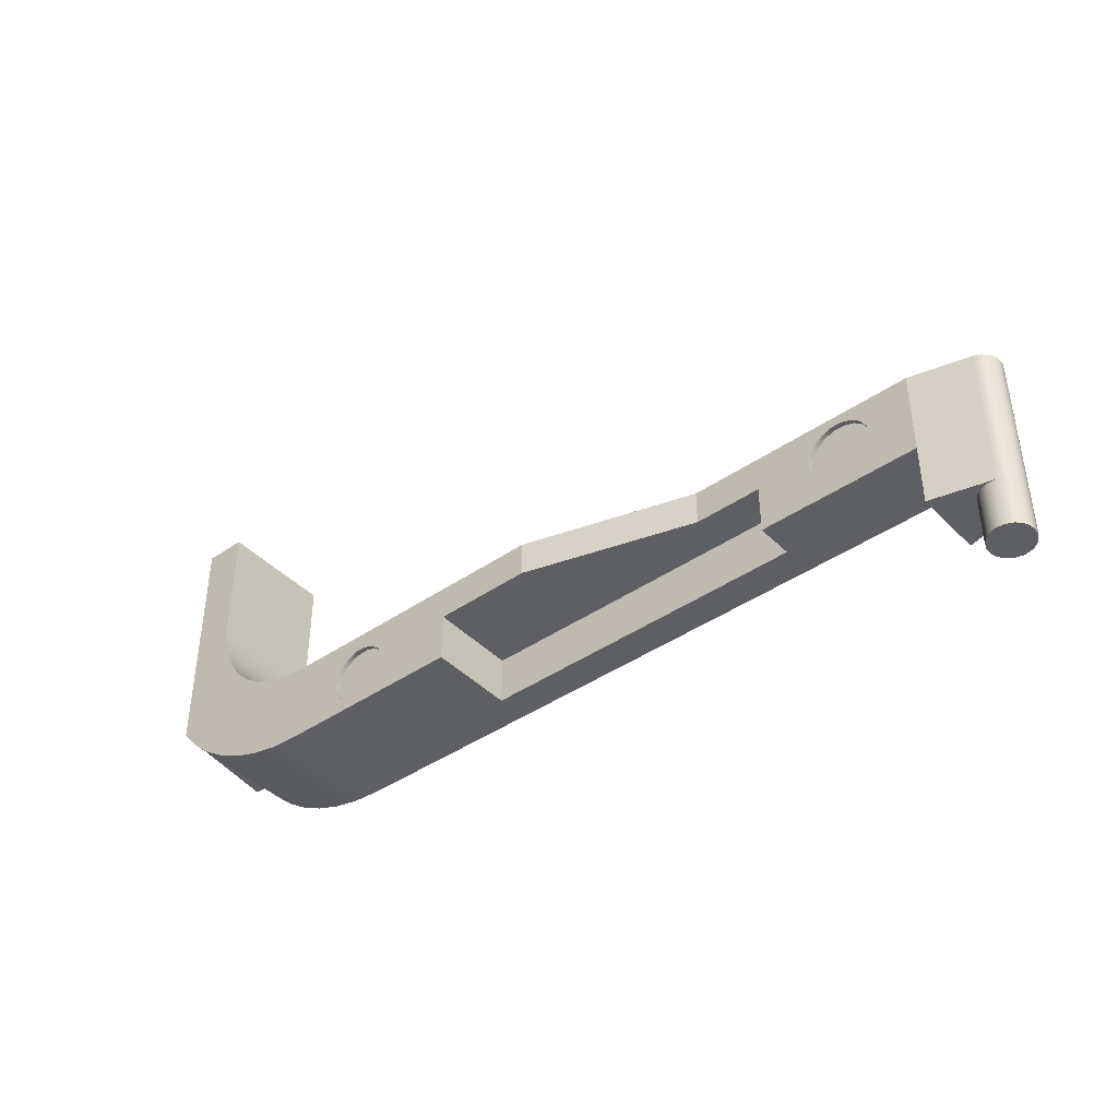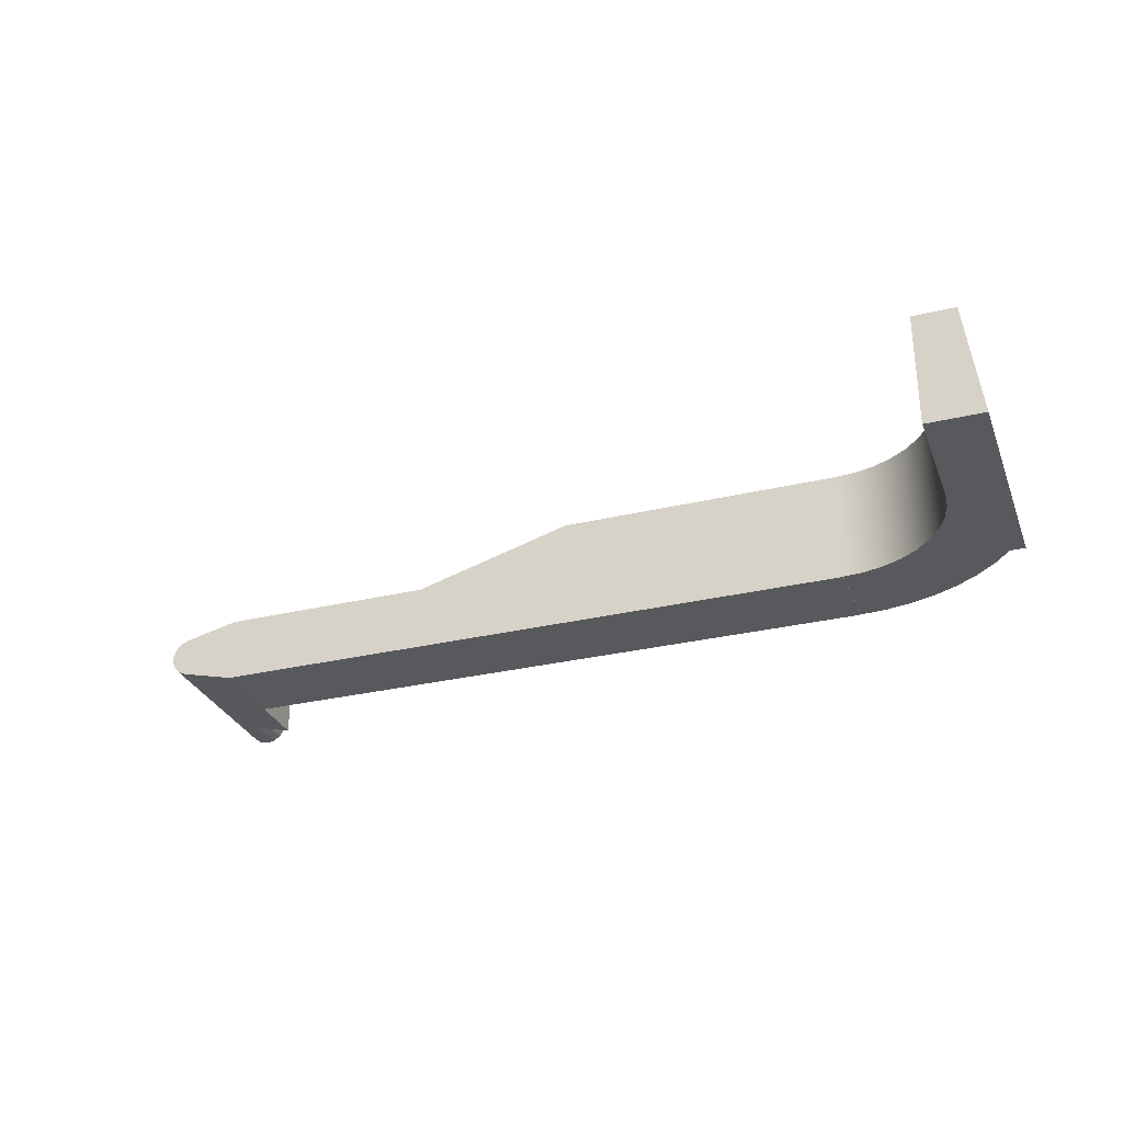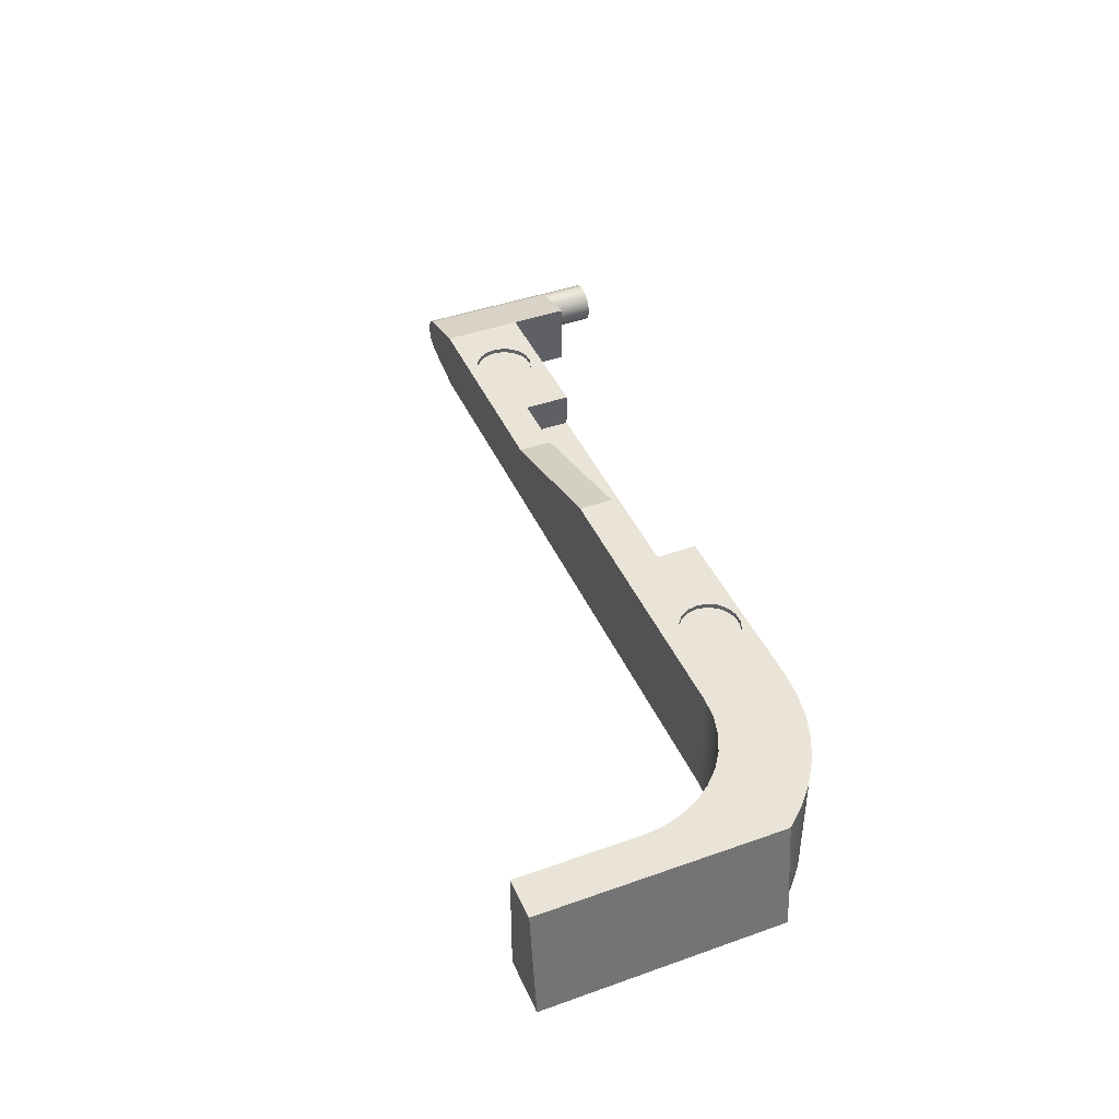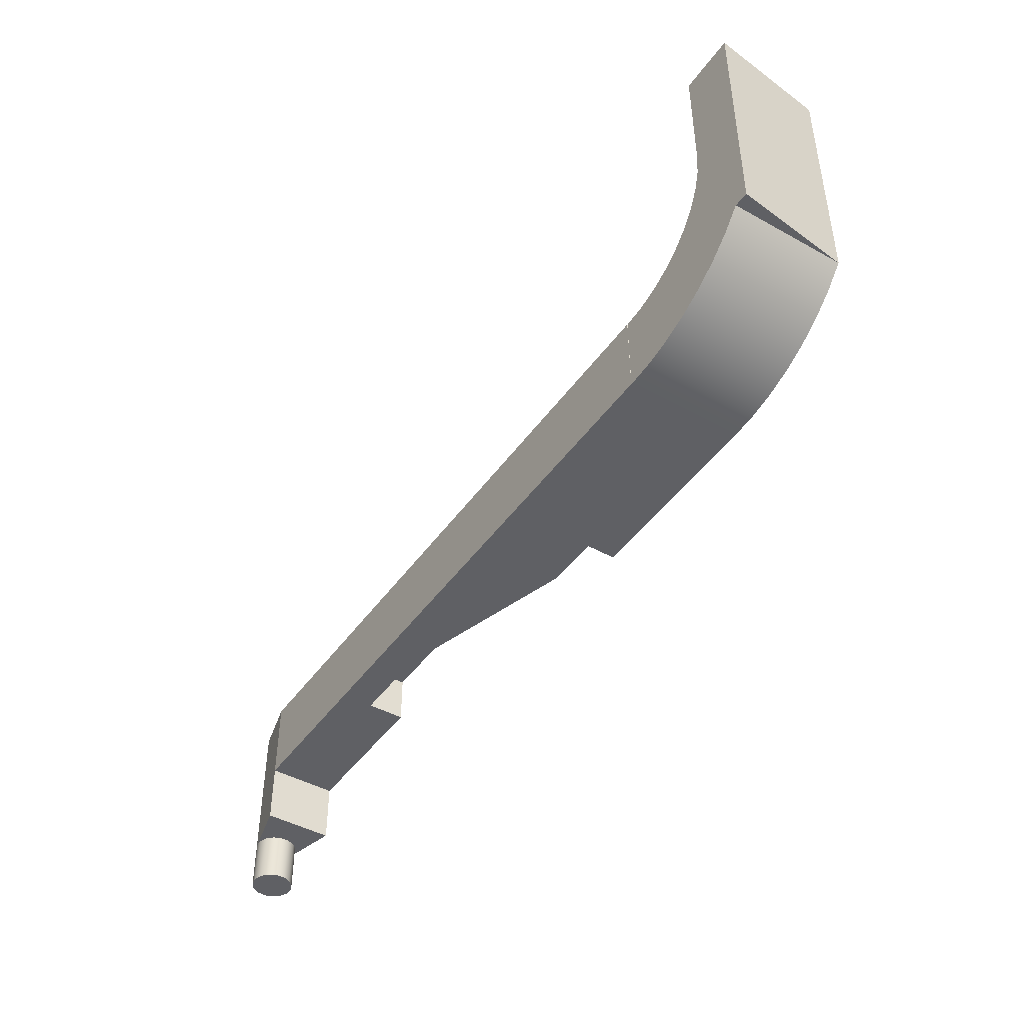
<metadata>
{"format":"obj","ext":"obj","renderer":"f3d","projection":"perspective","resolution":1024,"background":"white","views":[{"elev":-41.8,"azim":-140.3,"up":"+Z"},{"elev":-30.0,"azim":19.2,"up":"+Y"},{"elev":42.9,"azim":67.1,"up":"+Y"},{"elev":-44.8,"azim":57.0,"up":"+Z"}]}
</metadata>
<code>
v 0.06656 0.05754 -0.25
v 0.1015 0.05613 -0.25
v 0.1343 0.06855 -0.25
v 0.1595 0.09279 -0.25
v 0.1732 0.125 -0.25
v 0.1732 0.16 -0.25
v 0.1595 0.1922 -0.25
v 0.1343 0.2165 -0.25
v 0.1015 0.2289 -0.25
v 0.06656 0.2275 -0.25
v 0.3 0.285 -0.25
v 0.3 0 -0.25
v 0.945 0.132 0.2
v 0.9465 0.285 0.2
v 1.22 0.285 0.2
v 1.9 0.482 0.2
v 2.3 0.482 0.2
v 2.3 0.132 0.2
v 0.945 0.132 0
v 0.9465 0.285 0
v 0.9465 0.285 0.2
v 0.945 0.132 0.2
v 2.3 0.132 0
v 0.945 0.132 0
v 0.945 0.132 0.2
v 2.3 0.132 0.2
v 0.7263 0.285 0.1779
v 0.7186 0.285 0.2216
v 0.6964 0.285 0.2601
v 0.6624 0.285 0.2886
v 0.6207 0.285 0.3038
v 0.5762 0.285 0.3038
v 0.5345 0.285 0.2886
v 0.5005 0.285 0.2601
v 0.4783 0.285 0.2216
v 0.4706 0.285 0.1779
v 0.4783 0.285 0.1341
v 0.5005 0.285 0.09568
v 0.5345 0.285 0.06713
v 0.5762 0.285 0.05193
v 0.6207 0.285 0.05193
v 0.6624 0.285 0.06713
v 0.6964 0.285 0.09568
v 0.7186 0.285 0.1341
v 0.9465 0.285 0.2
v 0.9465 0.285 0
v 0.3 0.285 0
v 0.3 0.285 0.345
v 1.22 0.285 0.345
v 1.22 0.285 0.2
v 0.06656 0.2275 -0.45
v 0.1029 0.2286 -0.45
v 0.1366 0.2149 -0.45
v 0.1618 0.1887 -0.45
v 0.1742 0.1544 -0.45
v 0.1715 0.1182 -0.45
v 0.1544 0.08608 -0.45
v 0.1256 0.06375 -0.45
v 0.09032 0.05505 -0.45
v 0.05451 0.06146 -0.45
v 0.0244 0.08189 -0.45
v 0.005197 0.1128 -0.45
v 0.0002297 0.1488 -0.45
v 0.01035 0.1838 -0.45
v 0.03381 0.2116 -0.45
v 2.3 0.482 0
v 2.3 0.132 0
v 2.3 0.132 0.2
v 2.3 0.482 0.2
v 0.06656 0.05754 0.345
v 0.3 0 0.345
v 3.1 0 0.345
v 3.1 0.001 0.345
v 3.1 0.482 0.345
v 1.9 0.482 0.345
v 1.22 0.285 0.345
v 0.3 0.285 0.345
v 0.06656 0.2275 0.345
v 0.03656 0.2136 0.345
v 0.01382 0.1897 0.345
v 0.001573 0.159 0.345
v 0.001573 0.126 0.345
v 0.01382 0.09531 0.345
v 0.03656 0.07136 0.345
v 0.06656 0.2275 0.345
v 0.3 0.285 0.345
v 0.3 0.285 0
v 0.3 0.285 -0.25
v 0.06656 0.2275 -0.25
v 0.06656 0.05754 0.345
v 0.06656 0.05754 -0.25
v 0.3 0 -0.25
v 0.3 0 0
v 0.3 0 0.345
v 0.06656 0.2275 -0.45
v 0.03381 0.2116 -0.45
v 0.01035 0.1838 -0.45
v 0.0002297 0.1488 -0.45
v 0.005197 0.1128 -0.45
v 0.0244 0.08189 -0.45
v 0.05451 0.06146 -0.45
v 0.09032 0.05505 -0.45
v 0.1256 0.06375 -0.45
v 0.1544 0.08608 -0.45
v 0.1715 0.1182 -0.45
v 0.1742 0.1544 -0.45
v 0.1618 0.1887 -0.45
v 0.1366 0.2149 -0.45
v 0.1029 0.2286 -0.45
v 0.06656 0.05754 0.345
v 0.03656 0.07136 0.345
v 0.01382 0.09531 0.345
v 0.001573 0.126 0.345
v 0.001573 0.159 0.345
v 0.01382 0.1897 0.345
v 0.03656 0.2136 0.345
v 0.06656 0.2275 0.345
v 0.06656 0.2275 -0.25
v 0.1015 0.2289 -0.25
v 0.1343 0.2165 -0.25
v 0.1595 0.1922 -0.25
v 0.1732 0.16 -0.25
v 0.1732 0.125 -0.25
v 0.1595 0.09279 -0.25
v 0.1343 0.06855 -0.25
v 0.1015 0.05613 -0.25
v 0.06656 0.05754 -0.25
v 0.1732 0.16 -0.25
v 0.1742 0.1544 -0.45
v 0.3 0.285 0
v 0.3 0 0
v 0.3 0 -0.25
v 0.3 0.285 -0.25
v 0.9465 0.285 0
v 0.945 0.132 0
v 2.3 0.132 0
v 2.3 0.482 0
v 3.1 0.482 0
v 3.1 0.001 9.126e-14
v 3.1 0 0
v 0.3 0 0
v 0.3 0.285 0
v 2.869 0.462 0.1482
v 2.862 0.462 0.1057
v 2.84 0.462 0.06827
v 2.807 0.462 0.04052
v 2.766 0.462 0.02575
v 2.723 0.462 0.02575
v 2.683 0.462 0.04052
v 2.65 0.462 0.06827
v 2.628 0.462 0.1057
v 2.621 0.462 0.1482
v 2.628 0.462 0.1907
v 2.65 0.462 0.2281
v 2.683 0.462 0.2558
v 2.723 0.462 0.2706
v 2.766 0.462 0.2706
v 2.807 0.462 0.2558
v 2.84 0.462 0.2281
v 2.862 0.462 0.1907
v 2.869 0.482 0.1482
v 2.862 0.482 0.1907
v 2.84 0.482 0.2281
v 2.807 0.482 0.2558
v 2.766 0.482 0.2706
v 2.723 0.482 0.2706
v 2.683 0.482 0.2558
v 2.65 0.482 0.2281
v 2.628 0.482 0.1907
v 2.621 0.482 0.1482
v 2.628 0.482 0.1057
v 2.65 0.482 0.06827
v 2.683 0.482 0.04052
v 2.723 0.482 0.02575
v 2.766 0.482 0.02575
v 2.807 0.482 0.04052
v 2.84 0.482 0.06827
v 2.862 0.482 0.1057
v 2.3 0.482 0
v 2.3 0.482 0.2
v 1.9 0.482 0.2
v 1.9 0.482 0.345
v 3.1 0.482 0.345
v 3.187 0.482 0.3526
v 3.271 0.482 0.3752
v 3.35 0.482 0.412
v 3.421 0.482 0.462
v 3.483 0.482 0.5236
v 3.533 0.482 0.595
v 3.57 0.482 0.674
v 3.592 0.482 0.7582
v 3.6 0.482 0.845
v 3.6 0.482 1.345
v 3.775 0.482 1.345
v 3.775 0.482 0.3367
v 3.702 0.482 0.2521
v 3.619 0.482 0.1779
v 3.526 0.482 0.1154
v 3.426 0.482 0.06558
v 3.321 0.482 0.02936
v 3.211 0.482 0.007372
v 3.1 0.482 0
v 0.7263 0.265 0.1779
v 0.7186 0.265 0.2216
v 0.6964 0.265 0.2601
v 0.6624 0.265 0.2886
v 0.6207 0.265 0.3038
v 0.5762 0.265 0.3038
v 0.5345 0.265 0.2886
v 0.5005 0.265 0.2601
v 0.4783 0.265 0.2216
v 0.4706 0.265 0.1779
v 0.4783 0.265 0.1341
v 0.5005 0.265 0.09568
v 0.5345 0.265 0.06713
v 0.5762 0.265 0.05193
v 0.6207 0.265 0.05193
v 0.6624 0.265 0.06713
v 0.6964 0.265 0.09568
v 0.7186 0.265 0.1341
v 0.7263 0.285 0.1779
v 0.7186 0.285 0.1341
v 0.6964 0.285 0.09568
v 0.6624 0.285 0.06713
v 0.6207 0.285 0.05193
v 0.5762 0.285 0.05193
v 0.5345 0.285 0.06713
v 0.5005 0.285 0.09568
v 0.4783 0.285 0.1341
v 0.4706 0.285 0.1779
v 0.4783 0.285 0.2216
v 0.5005 0.285 0.2601
v 0.5345 0.285 0.2886
v 0.5762 0.285 0.3038
v 0.6207 0.285 0.3038
v 0.6624 0.285 0.2886
v 0.6964 0.285 0.2601
v 0.7186 0.285 0.2216
v 0.7263 0.265 0.1779
v 0.7263 0.285 0.1779
v 2.869 0.462 0.1482
v 2.862 0.462 0.1907
v 2.84 0.462 0.2281
v 2.807 0.462 0.2558
v 2.766 0.462 0.2706
v 2.723 0.462 0.2706
v 2.683 0.462 0.2558
v 2.65 0.462 0.2281
v 2.628 0.462 0.1907
v 2.621 0.462 0.1482
v 2.628 0.462 0.1057
v 2.65 0.462 0.06827
v 2.683 0.462 0.04052
v 2.723 0.462 0.02575
v 2.766 0.462 0.02575
v 2.807 0.462 0.04052
v 2.84 0.462 0.06827
v 2.862 0.462 0.1057
v 2.869 0.482 0.1482
v 2.862 0.482 0.1057
v 2.84 0.482 0.06827
v 2.807 0.482 0.04052
v 2.766 0.482 0.02575
v 2.723 0.482 0.02575
v 2.683 0.482 0.04052
v 2.65 0.482 0.06827
v 2.628 0.482 0.1057
v 2.621 0.482 0.1482
v 2.628 0.482 0.1907
v 2.65 0.482 0.2281
v 2.683 0.482 0.2558
v 2.723 0.482 0.2706
v 2.766 0.482 0.2706
v 2.807 0.482 0.2558
v 2.84 0.482 0.2281
v 2.862 0.482 0.1907
v 2.869 0.462 0.1482
v 2.869 0.482 0.1482
v 0.7263 0.265 0.1779
v 0.7186 0.265 0.1341
v 0.6964 0.265 0.09568
v 0.6624 0.265 0.06713
v 0.6207 0.265 0.05193
v 0.5762 0.265 0.05193
v 0.5345 0.265 0.06713
v 0.5005 0.265 0.09568
v 0.4783 0.265 0.1341
v 0.4706 0.265 0.1779
v 0.4783 0.265 0.2216
v 0.5005 0.265 0.2601
v 0.5345 0.265 0.2886
v 0.5762 0.265 0.3038
v 0.6207 0.265 0.3038
v 0.6624 0.265 0.2886
v 0.6964 0.265 0.2601
v 0.7186 0.265 0.2216
v 3.836 0.001 1.345
v 3.6 0.001 1.345
v 3.6 0.001 0.845
v 3.592 0.001 0.7582
v 3.57 0.001 0.674
v 3.533 0.001 0.595
v 3.483 0.001 0.5236
v 3.421 0.001 0.462
v 3.35 0.001 0.412
v 3.271 0.001 0.3752
v 3.187 0.001 0.3526
v 3.1 0.001 0.345
v 3.1 0.001 9.126e-14
v 3.211 0.001 0.007372
v 3.321 0.001 0.02936
v 3.426 0.001 0.06558
v 3.526 0.001 0.1154
v 3.619 0.001 0.1779
v 3.702 0.001 0.2521
v 3.775 0.001 0.3367
v 3.775 0.001 0.335
v 3.836 0.001 0.335
v 3.775 0.482 1.345
v 3.836 0.001 1.345
v 3.836 0.001 0.335
v 3.775 0.482 0.335
v 3.775 0.482 0.3367
v 3.1 0.001 9.126e-14
v 3.1 0.001 0.345
v 3.1 0 0.345
v 3.1 0 0
v 0.3 0 0.345
v 0.3 0 0
v 3.1 0 0
v 3.1 0 0.345
v 3.775 0.482 1.345
v 3.6 0.482 1.345
v 3.6 0.001 1.345
v 3.836 0.001 1.345
v 1.9 0.482 0.2
v 1.22 0.285 0.2
v 1.22 0.285 0.345
v 1.9 0.482 0.345
v 3.6 0.482 0.845
v 3.592 0.482 0.7582
v 3.57 0.482 0.674
v 3.533 0.482 0.595
v 3.483 0.482 0.5236
v 3.421 0.482 0.462
v 3.35 0.482 0.412
v 3.271 0.482 0.3752
v 3.187 0.482 0.3526
v 3.1 0.482 0.345
v 3.1 0.001 0.345
v 3.187 0.001 0.3526
v 3.271 0.001 0.3752
v 3.35 0.001 0.412
v 3.421 0.001 0.462
v 3.483 0.001 0.5236
v 3.533 0.001 0.595
v 3.57 0.001 0.674
v 3.592 0.001 0.7582
v 3.6 0.001 0.845
v 3.6 0.482 1.345
v 3.6 0.482 0.845
v 3.6 0.001 0.845
v 3.6 0.001 1.345
v 3.1 0.482 0
v 3.211 0.482 0.007372
v 3.321 0.482 0.02936
v 3.426 0.482 0.06558
v 3.526 0.482 0.1154
v 3.619 0.482 0.1779
v 3.702 0.482 0.2521
v 3.775 0.482 0.3367
v 3.775 0.001 0.3367
v 3.702 0.001 0.2521
v 3.619 0.001 0.1779
v 3.526 0.001 0.1154
v 3.426 0.001 0.06558
v 3.321 0.001 0.02936
v 3.211 0.001 0.007372
v 3.1 0.001 9.126e-14
v 3.836 0.001 0.335
v 3.775 0.001 0.335
v 3.775 0.482 0.335
v 3.775 0.001 0.3367
v 3.775 0.482 0.3367
v 3.775 0.482 0.335
v 3.775 0.001 0.335
f 1 2 12
f 12 2 3
f 12 3 4
f 4 5 12
f 12 5 6
f 12 6 11
f 11 6 7
f 11 7 8
f 8 9 11
f 11 9 10
f 14 15 13
f 13 15 18
f 18 15 16
f 18 16 17
f 19 20 22
f 22 20 21
f 23 24 26
f 26 24 25
f 44 27 45
f 45 27 28
f 45 28 29
f 29 30 45
f 45 30 49
f 45 49 50
f 30 31 49
f 49 31 48
f 48 31 32
f 48 32 33
f 33 34 48
f 48 34 35
f 48 35 36
f 48 36 47
f 47 36 37
f 47 37 38
f 38 39 47
f 47 39 40
f 47 40 41
f 47 41 46
f 46 41 42
f 46 42 43
f 43 44 46
f 46 44 45
f 52 59 51
f 51 59 60
f 51 60 65
f 65 60 61
f 65 61 64
f 64 61 62
f 64 62 63
f 59 52 58
f 58 52 53
f 58 53 54
f 54 55 58
f 58 55 56
f 58 56 57
f 66 67 69
f 69 67 68
f 71 77 70
f 70 77 82
f 70 82 83
f 77 71 76
f 76 71 72
f 76 72 73
f 74 75 73
f 73 75 76
f 78 80 77
f 77 80 81
f 77 81 82
f 78 79 80
f 83 84 70
f 86 87 85
f 85 87 89
f 89 87 88
f 94 90 93
f 93 90 91
f 93 91 92
f 96 118 95
f 95 118 119
f 95 119 109
f 109 119 120
f 109 120 108
f 108 120 121
f 108 121 107
f 107 121 128
f 107 128 106
f 129 122 123
f 129 123 105
f 105 123 124
f 105 124 104
f 104 124 125
f 104 125 103
f 103 125 126
f 103 126 102
f 102 126 127
f 102 127 101
f 101 127 110
f 101 110 111
f 97 115 96
f 96 115 116
f 96 116 118
f 118 116 117
f 115 97 114
f 114 97 98
f 114 98 113
f 113 98 99
f 113 99 112
f 112 99 100
f 112 100 111
f 111 100 101
f 130 131 133
f 133 131 132
f 134 135 142
f 142 135 141
f 141 135 136
f 141 136 140
f 140 136 139
f 139 136 138
f 138 136 137
f 144 151 143
f 143 151 152
f 143 152 160
f 160 152 153
f 160 153 159
f 159 153 154
f 159 154 158
f 158 154 155
f 158 155 157
f 157 155 156
f 151 144 150
f 150 144 145
f 150 145 149
f 149 145 146
f 149 146 148
f 148 146 147
f 162 183 161
f 161 183 202
f 161 202 178
f 178 202 177
f 177 202 176
f 176 202 175
f 175 202 174
f 174 202 179
f 174 179 173
f 173 179 172
f 172 179 171
f 171 179 180
f 171 180 170
f 170 180 169
f 169 180 168
f 168 180 167
f 167 180 182
f 167 182 166
f 166 182 183
f 166 183 165
f 165 183 164
f 164 183 163
f 163 183 162
f 180 181 182
f 202 183 201
f 201 183 184
f 201 184 200
f 200 184 199
f 199 184 185
f 199 185 198
f 198 185 197
f 197 185 186
f 197 186 196
f 196 186 187
f 196 187 195
f 195 187 188
f 195 188 189
f 189 190 195
f 195 190 191
f 195 191 192
f 193 194 192
f 192 194 195
f 204 238 203
f 203 238 240
f 239 221 220
f 220 221 222
f 220 222 219
f 219 222 223
f 219 223 218
f 218 223 224
f 218 224 217
f 217 224 225
f 217 225 216
f 216 225 226
f 216 226 215
f 215 226 227
f 215 227 214
f 214 227 228
f 214 228 213
f 213 228 229
f 213 229 212
f 212 229 230
f 212 230 211
f 211 230 231
f 211 231 210
f 210 231 232
f 210 232 209
f 209 232 233
f 209 233 208
f 208 233 234
f 208 234 207
f 207 234 235
f 207 235 206
f 206 235 236
f 206 236 205
f 205 236 237
f 205 237 204
f 204 237 238
f 242 276 241
f 241 276 278
f 277 259 258
f 258 259 260
f 258 260 257
f 257 260 261
f 257 261 256
f 256 261 262
f 256 262 255
f 255 262 263
f 255 263 254
f 254 263 264
f 254 264 253
f 253 264 265
f 253 265 252
f 252 265 266
f 252 266 251
f 251 266 267
f 251 267 250
f 250 267 268
f 250 268 249
f 249 268 269
f 249 269 248
f 248 269 270
f 248 270 247
f 247 270 271
f 247 271 246
f 246 271 272
f 246 272 245
f 245 272 273
f 245 273 244
f 244 273 274
f 244 274 243
f 243 274 275
f 243 275 242
f 242 275 276
f 280 287 279
f 279 287 288
f 279 288 296
f 296 288 289
f 296 289 295
f 295 289 290
f 295 290 294
f 294 290 291
f 294 291 293
f 293 291 292
f 287 280 286
f 286 280 281
f 286 281 285
f 285 281 282
f 285 282 284
f 284 282 283
f 298 299 297
f 297 299 318
f 318 299 300
f 318 300 316
f 316 300 301
f 316 301 315
f 315 301 302
f 315 302 314
f 314 302 303
f 314 303 313
f 313 303 304
f 313 304 312
f 312 304 305
f 312 305 311
f 311 305 306
f 311 306 310
f 310 306 307
f 310 307 309
f 309 307 308
f 316 317 318
f 319 320 323
f 323 320 321
f 323 321 322
f 325 326 324
f 324 326 327
f 329 330 328
f 328 330 331
f 333 334 332
f 332 334 335
f 336 337 339
f 339 337 338
f 359 340 358
f 358 340 341
f 358 341 357
f 357 341 342
f 357 342 356
f 356 342 343
f 356 343 355
f 355 343 344
f 355 344 354
f 354 344 345
f 354 345 353
f 353 345 346
f 353 346 352
f 352 346 347
f 352 347 351
f 351 347 348
f 351 348 350
f 350 348 349
f 360 361 363
f 363 361 362
f 379 364 378
f 378 364 365
f 378 365 377
f 377 365 366
f 377 366 376
f 376 366 367
f 376 367 375
f 375 367 368
f 375 368 374
f 374 368 369
f 374 369 373
f 373 369 370
f 373 370 372
f 372 370 371
f 380 381 382
f 383 384 386
f 386 384 385

</code>
